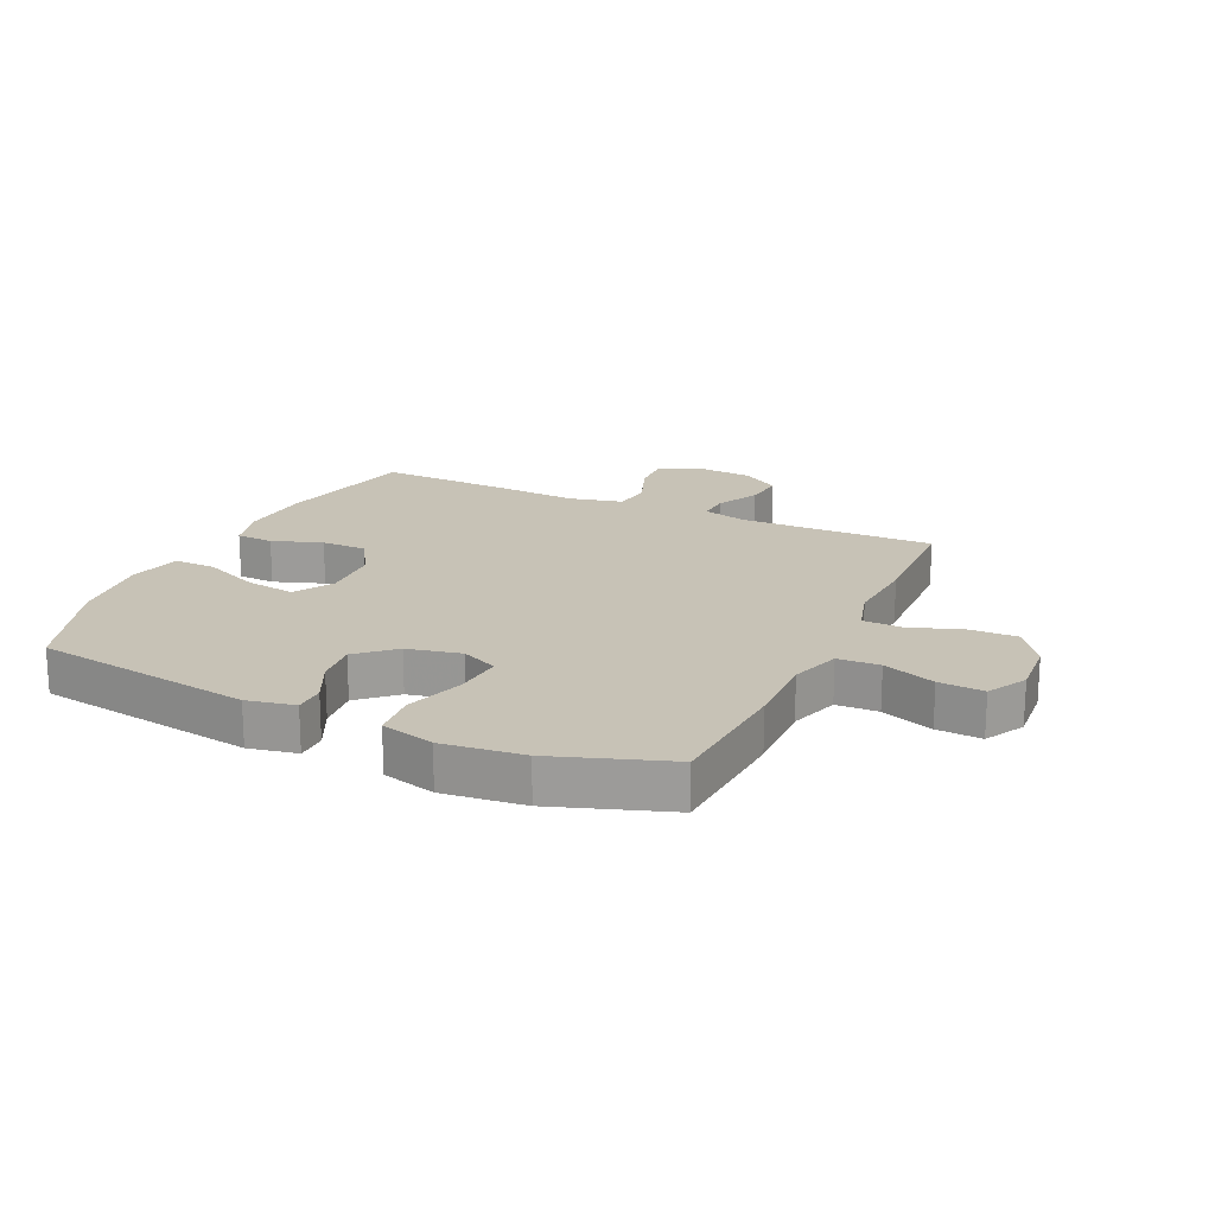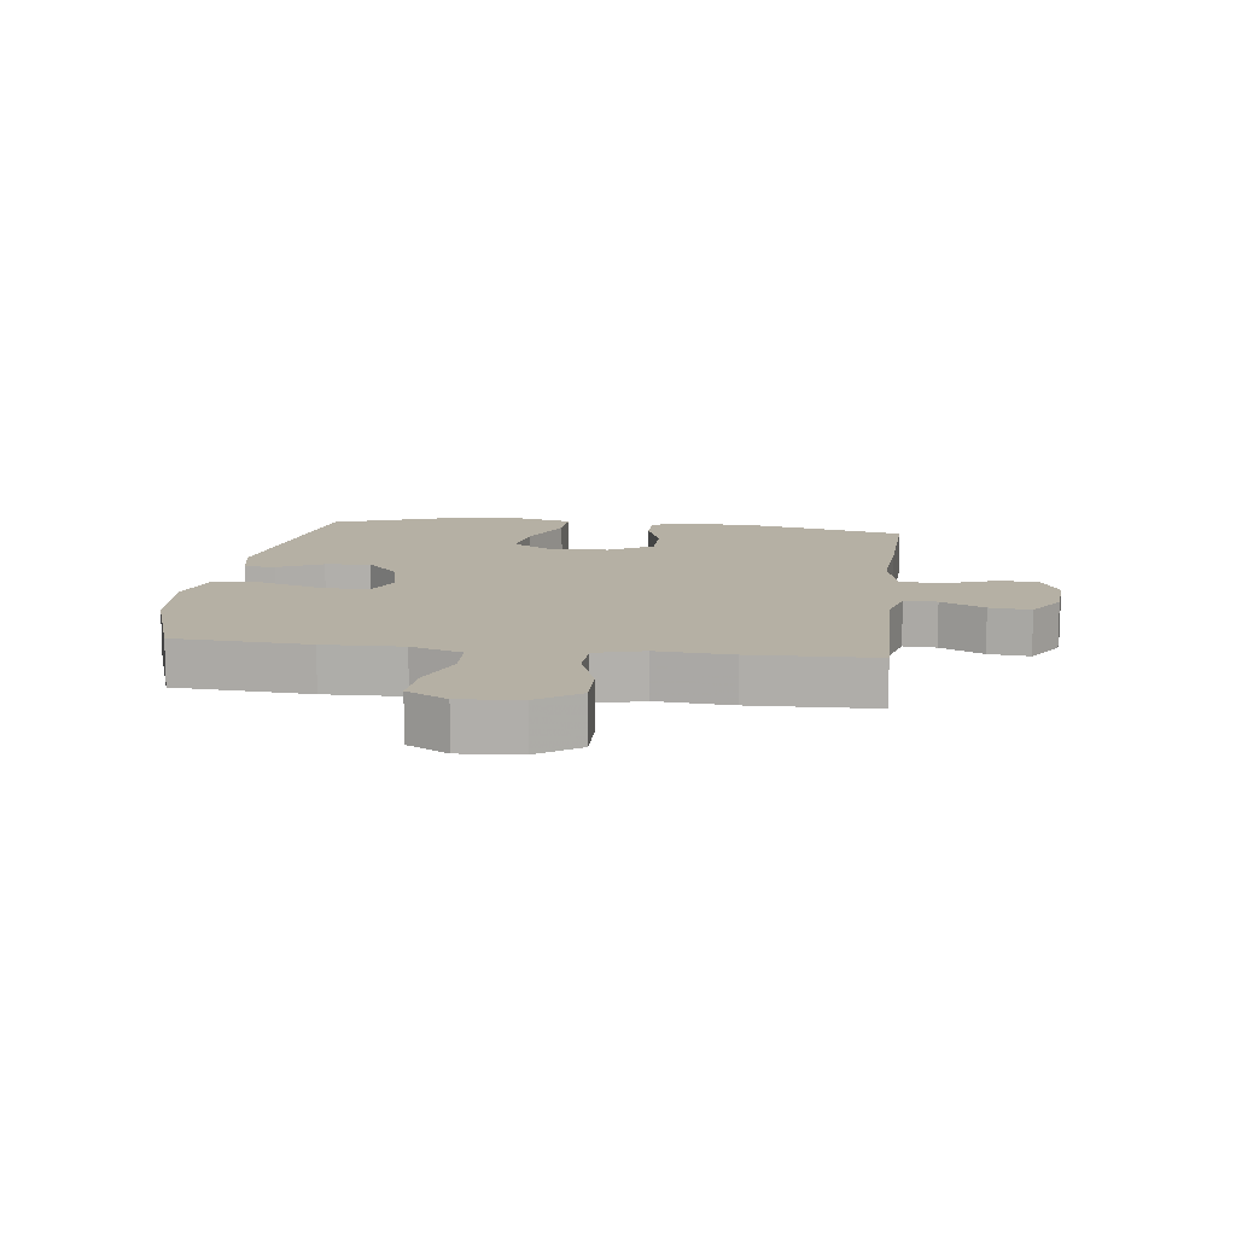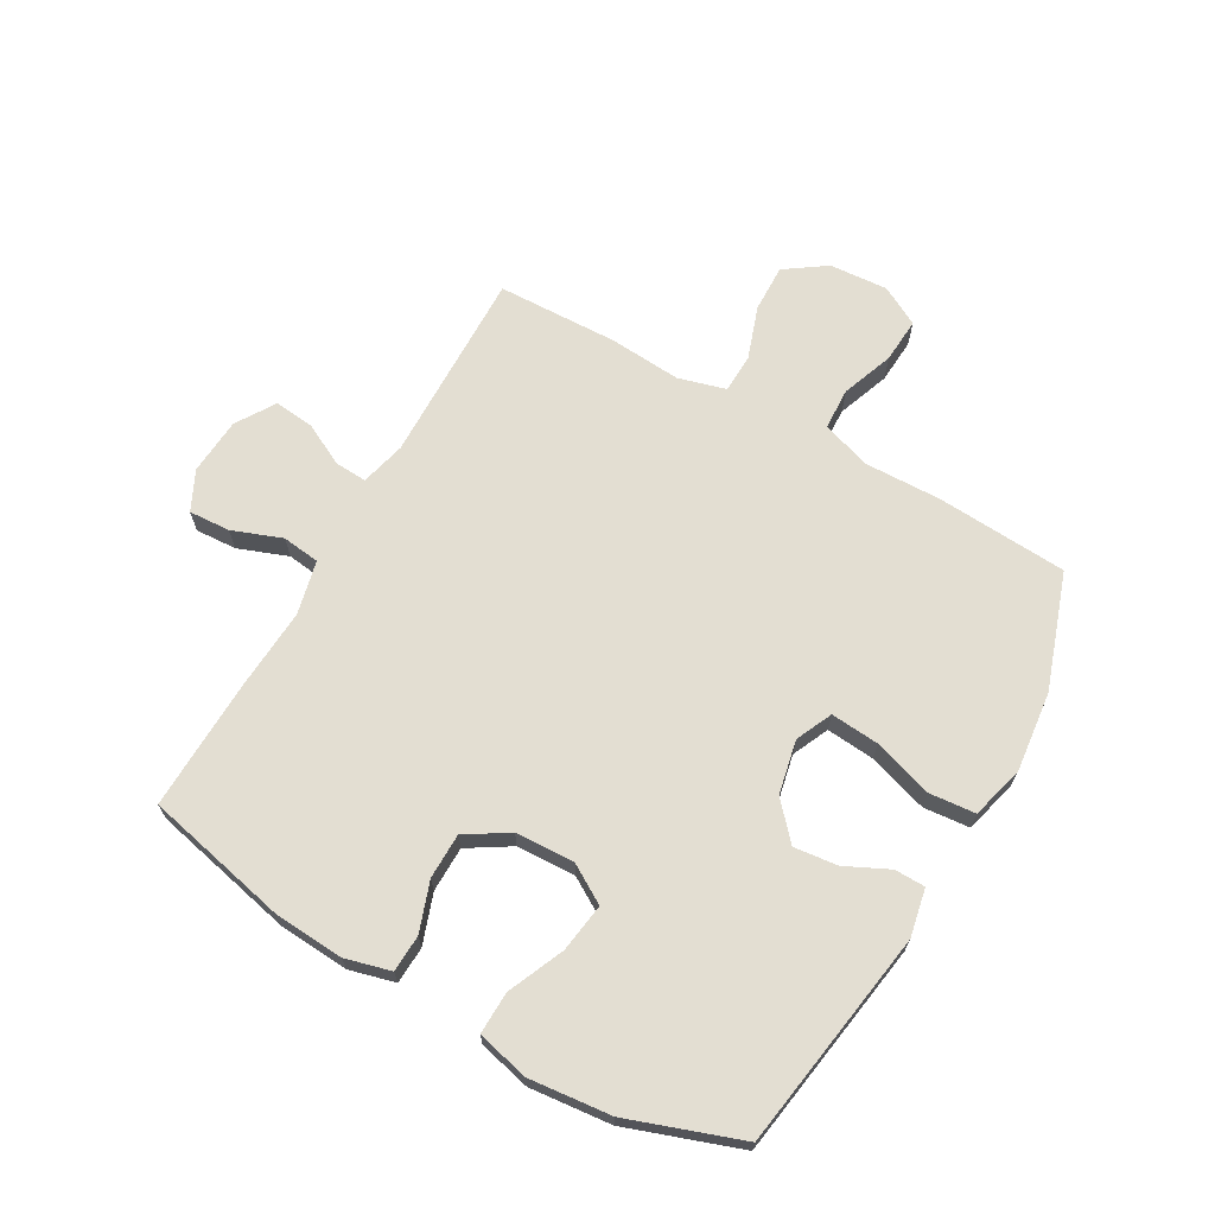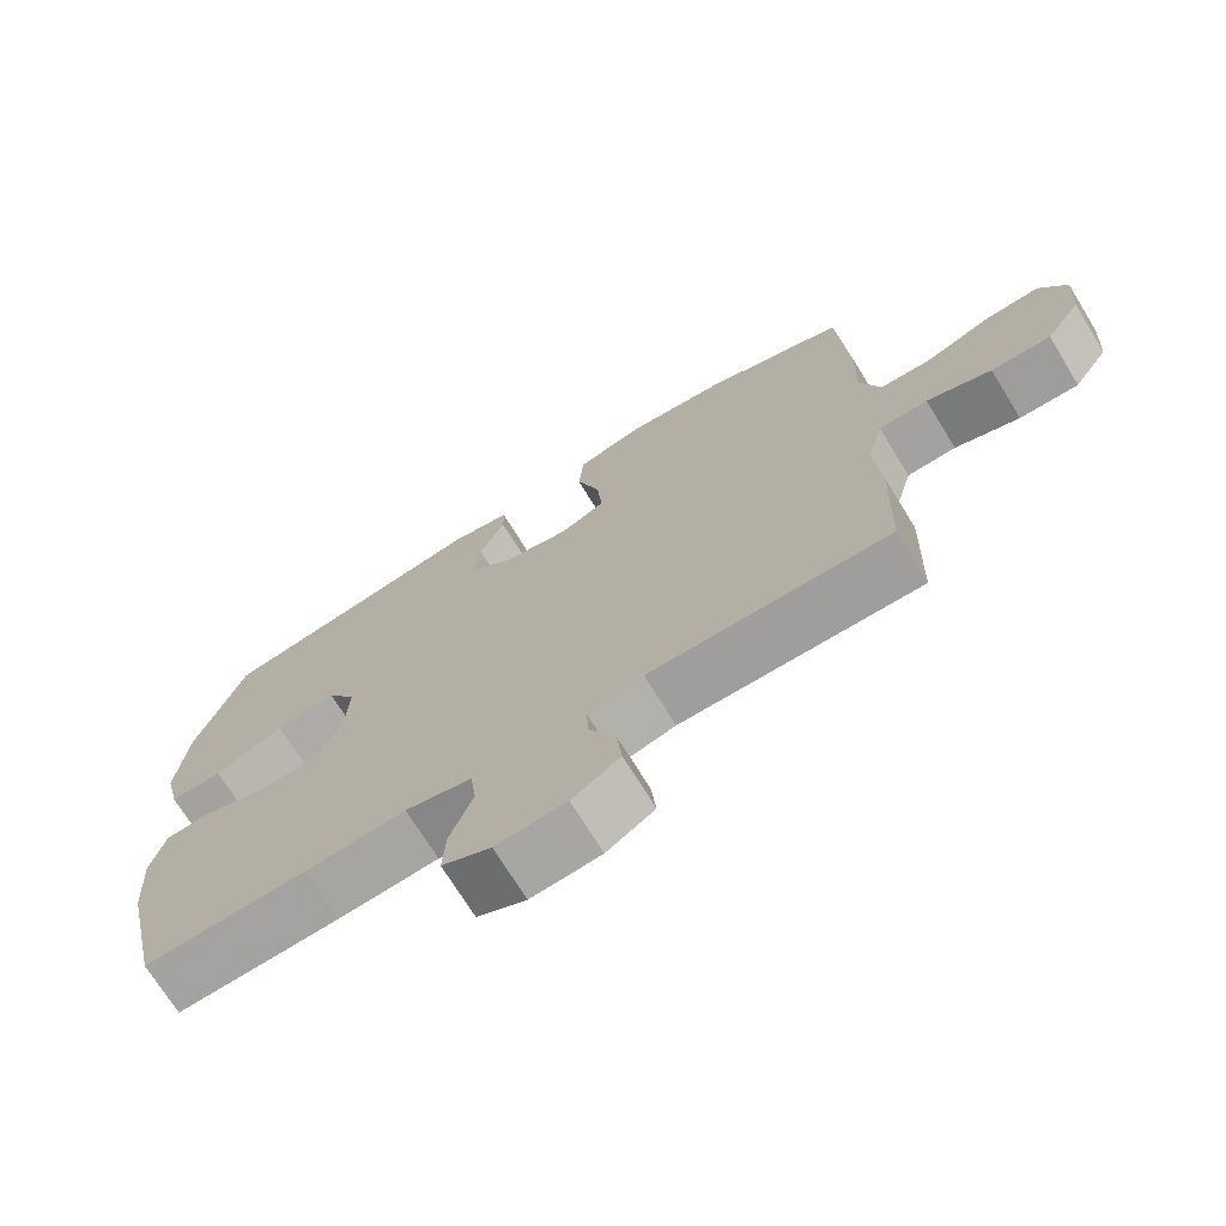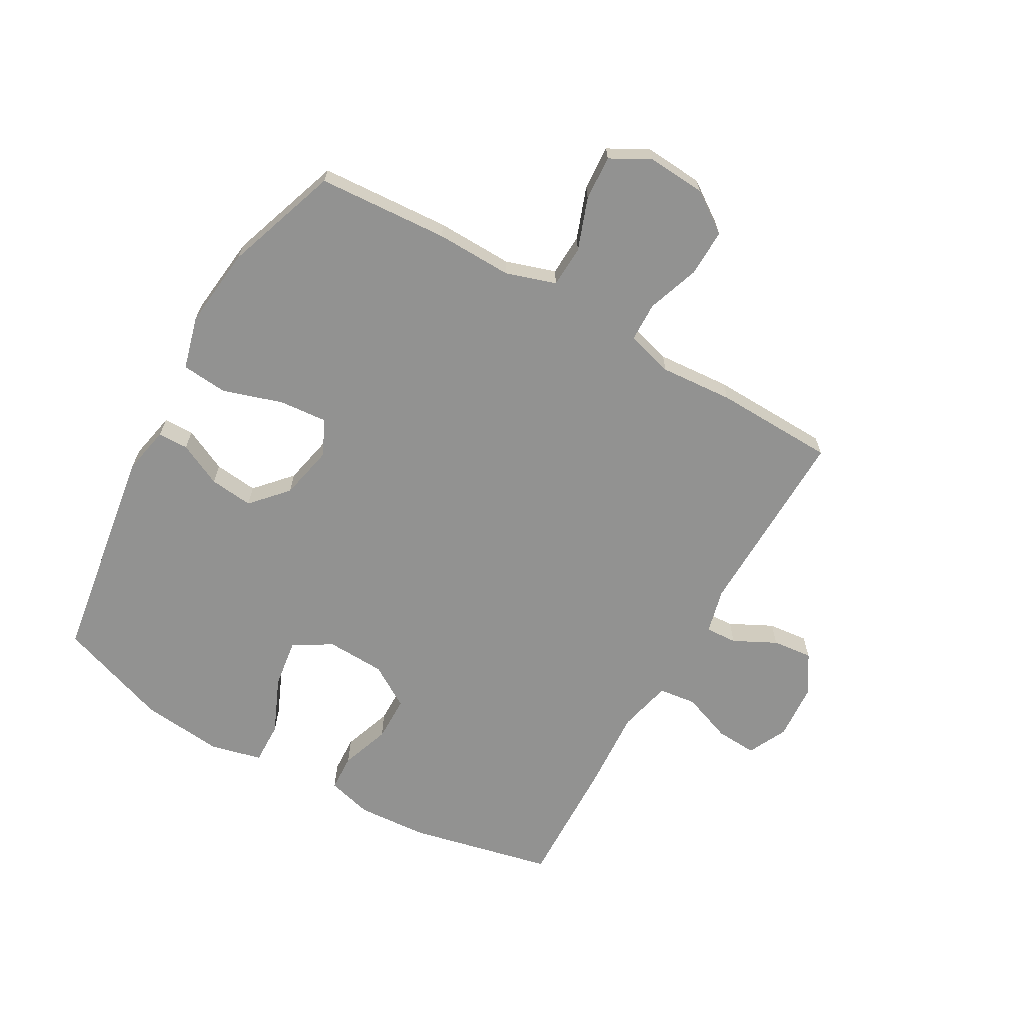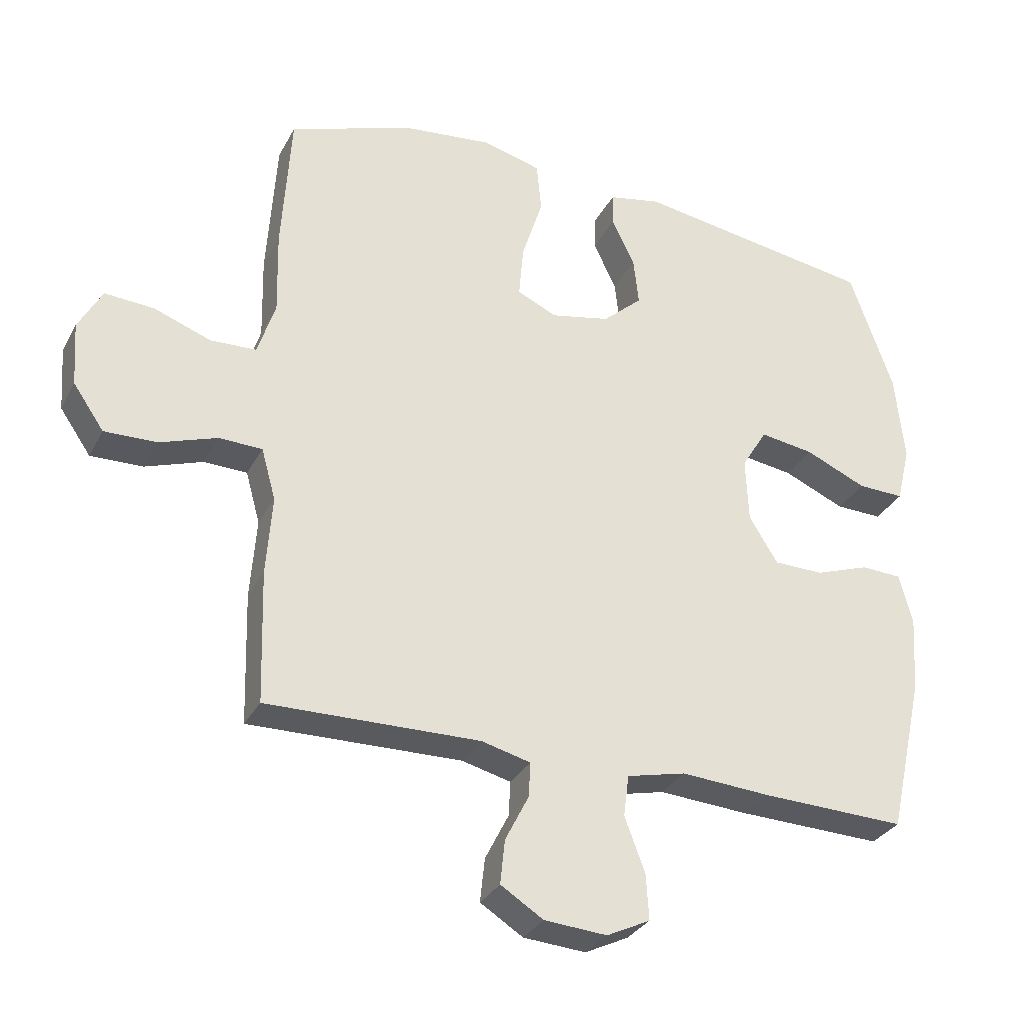
<metadata>
{"format":"obj","ext":"obj","renderer":"f3d","projection":"perspective","resolution":1024,"background":"white","views":[{"elev":19.2,"azim":24.8,"up":"+Y"},{"elev":11.6,"azim":97.2,"up":"+Y"},{"elev":67.7,"azim":-60.4,"up":"+Y"},{"elev":-71.6,"azim":31.6,"up":"+Z"},{"elev":-66.2,"azim":60.3,"up":"+Y"},{"elev":-31.1,"azim":156.3,"up":"+Z"}]}
</metadata>
<code>
v 0.5 0.07 -0.5
v 0.175 0.07 -0.494
v 0.1 0.07 -0.513
v 0.103 0.07 -0.566
v 0.139 0.07 -0.637
v 0.146 0.07 -0.704
v 0.081 0.07 -0.745
v -0.014 0.07 -0.752
v -0.08 0.07 -0.72
v -0.076 0.07 -0.651
v -0.045 0.07 -0.568
v -0.053 0.07 -0.505
v -0.143 0.07 -0.484
v -0.279 0.07 -0.493
v -0.5 0.07 -0.5
v -0.554 0.07 -0.26
v -0.562 0.07 -0.142
v -0.542 0.07 -0.066
v -0.48 0.07 -0.063
v -0.397 0.07 -0.092
v -0.321 0.07 -0.091
v -0.277 0.07 -0.02
v -0.273 0.07 0.079
v -0.312 0.07 0.143
v -0.394 0.07 0.131
v -0.488 0.07 0.09
v -0.559 0.07 0.088
v -0.58 0.07 0.175
v -0.566 0.07 0.312
v -0.5 0.07 0.5
v -0.133 0.07 0.557
v -0.053 0.07 0.541
v -0.052 0.07 0.49
v -0.087 0.07 0.417
v -0.095 0.07 0.344
v -0.035 0.07 0.29
v 0.055 0.07 0.271
v 0.116 0.07 0.299
v 0.109 0.07 0.38
v 0.077 0.07 0.48
v 0.084 0.07 0.557
v 0.173 0.07 0.581
v 0.308 0.07 0.566
v 0.5 0.07 0.5
v 0.514 0.07 0.281
v 0.511 0.07 0.153
v 0.538 0.07 0.07
v 0.608 0.07 0.067
v 0.695 0.07 0.099
v 0.77 0.07 0.104
v 0.806 0.07 0.038
v 0.799 0.07 -0.06
v 0.752 0.07 -0.128
v 0.672 0.07 -0.126
v 0.585 0.07 -0.096
v 0.519 0.07 -0.098
v 0.497 0.07 -0.177
v 0.506 0.07 -0.299
v 0.5 0 -0.5
v 0.175 0 -0.494
v 0.1 0 -0.513
v 0.103 0 -0.566
v 0.139 0 -0.637
v 0.146 0 -0.704
v 0.081 0 -0.745
v -0.014 0 -0.752
v -0.08 0 -0.72
v -0.076 0 -0.651
v -0.045 0 -0.568
v -0.053 0 -0.505
v -0.143 0 -0.484
v -0.279 0 -0.493
v -0.5 0 -0.5
v -0.554 0 -0.26
v -0.562 0 -0.142
v -0.542 0 -0.066
v -0.48 0 -0.063
v -0.397 0 -0.092
v -0.321 0 -0.091
v -0.277 0 -0.02
v -0.273 0 0.079
v -0.312 0 0.143
v -0.394 0 0.131
v -0.488 0 0.09
v -0.559 0 0.088
v -0.58 0 0.175
v -0.566 0 0.312
v -0.5 0 0.5
v -0.133 0 0.557
v -0.053 0 0.541
v -0.052 0 0.49
v -0.087 0 0.417
v -0.095 0 0.344
v -0.035 0 0.29
v 0.055 0 0.271
v 0.116 0 0.299
v 0.109 0 0.38
v 0.077 0 0.48
v 0.084 0 0.557
v 0.173 0 0.581
v 0.308 0 0.566
v 0.5 0 0.5
v 0.514 0 0.281
v 0.511 0 0.153
v 0.538 0 0.07
v 0.608 0 0.067
v 0.695 0 0.099
v 0.77 0 0.104
v 0.806 0 0.038
v 0.799 0 -0.06
v 0.752 0 -0.128
v 0.672 0 -0.126
v 0.585 0 -0.096
v 0.519 0 -0.098
v 0.497 0 -0.177
v 0.506 0 -0.299
f 57 58 1 2
f 56 57 2 3
f 52 53 54 55
f 52 55 56
f 51 52 56
f 48 49 50 51
f 47 48 51 56
f 46 47 56 3
f 44 45 46 3
f 42 43 44 3
f 39 40 41 42
f 38 39 42
f 31 32 33 34
f 31 34 35
f 30 31 35
f 29 30 35 36
f 25 26 27 28
f 24 25 28 29
f 17 18 19 20
f 17 20 21
f 16 17 21
f 13 14 15 16
f 12 13 16 21
f 8 9 10 11
f 8 11 12
f 7 8 12
f 4 5 6 7
f 3 4 7 12
f 38 42 3
f 37 38 3 12
f 24 29 36 37
f 23 24 37
f 22 23 37 12
f 12 21 22
f 60 59 116 115
f 61 60 115 114
f 113 112 111 110
f 114 113 110
f 114 110 109
f 109 108 107 106
f 114 109 106 105
f 61 114 105 104
f 61 104 103 102
f 61 102 101 100
f 100 99 98 97
f 100 97 96
f 92 91 90 89
f 93 92 89
f 93 89 88
f 94 93 88 87
f 86 85 84 83
f 87 86 83 82
f 78 77 76 75
f 79 78 75
f 79 75 74
f 74 73 72 71
f 79 74 71 70
f 69 68 67 66
f 70 69 66
f 70 66 65
f 65 64 63 62
f 70 65 62 61
f 61 100 96
f 70 61 96 95
f 95 94 87 82
f 95 82 81
f 70 95 81 80
f 80 79 70
f 1 59 60 2
f 2 60 61 3
f 3 61 62 4
f 4 62 63 5
f 5 63 64 6
f 6 64 65 7
f 7 65 66 8
f 8 66 67 9
f 9 67 68 10
f 10 68 69 11
f 11 69 70 12
f 12 70 71 13
f 13 71 72 14
f 14 72 73 15
f 15 73 74 16
f 16 74 75 17
f 17 75 76 18
f 18 76 77 19
f 19 77 78 20
f 20 78 79 21
f 21 79 80 22
f 22 80 81 23
f 23 81 82 24
f 24 82 83 25
f 25 83 84 26
f 26 84 85 27
f 27 85 86 28
f 28 86 87 29
f 29 87 88 30
f 30 88 89 31
f 31 89 90 32
f 32 90 91 33
f 33 91 92 34
f 34 92 93 35
f 35 93 94 36
f 36 94 95 37
f 37 95 96 38
f 38 96 97 39
f 39 97 98 40
f 40 98 99 41
f 41 99 100 42
f 42 100 101 43
f 43 101 102 44
f 44 102 103 45
f 45 103 104 46
f 46 104 105 47
f 47 105 106 48
f 48 106 107 49
f 49 107 108 50
f 50 108 109 51
f 51 109 110 52
f 52 110 111 53
f 53 111 112 54
f 54 112 113 55
f 55 113 114 56
f 56 114 115 57
f 57 115 116 58
f 58 116 59 1

</code>
